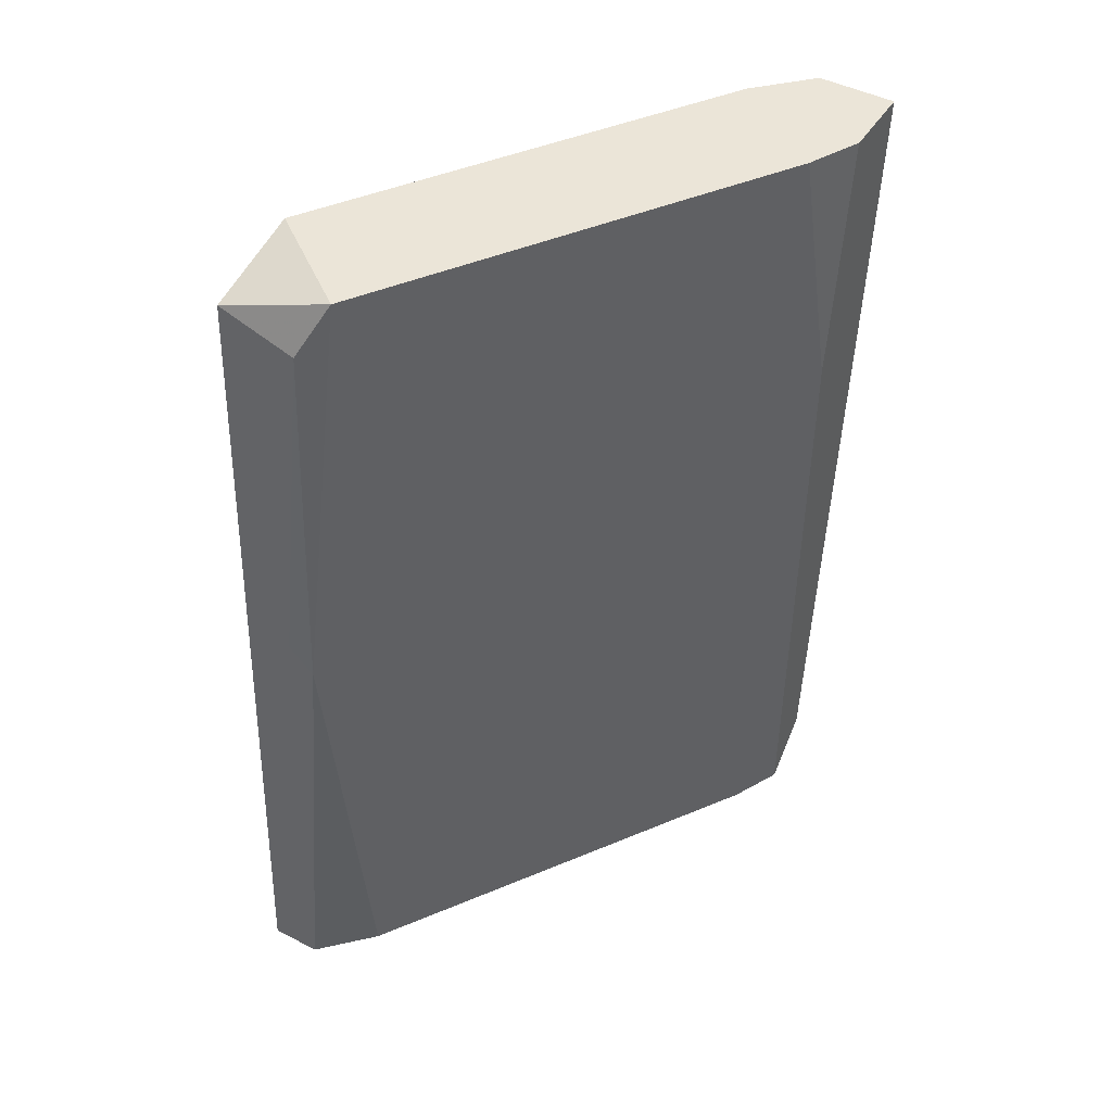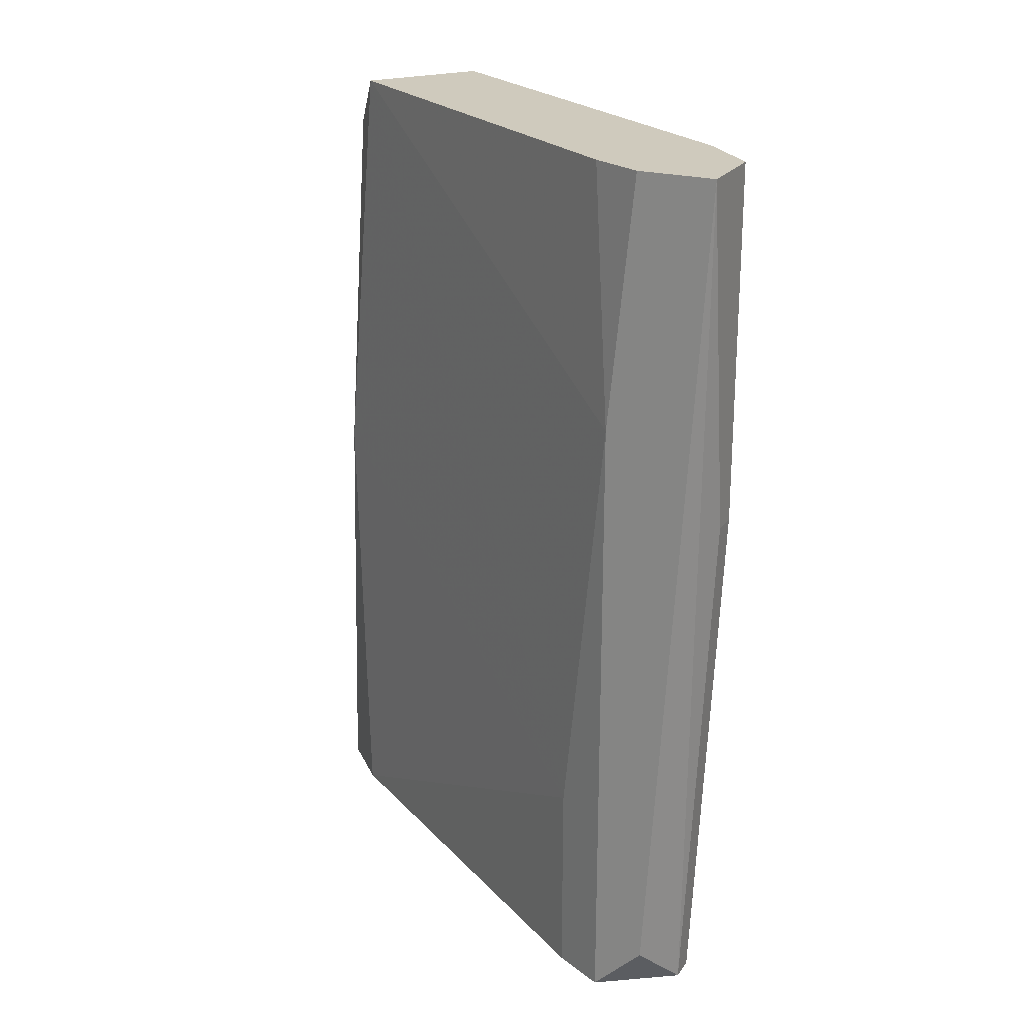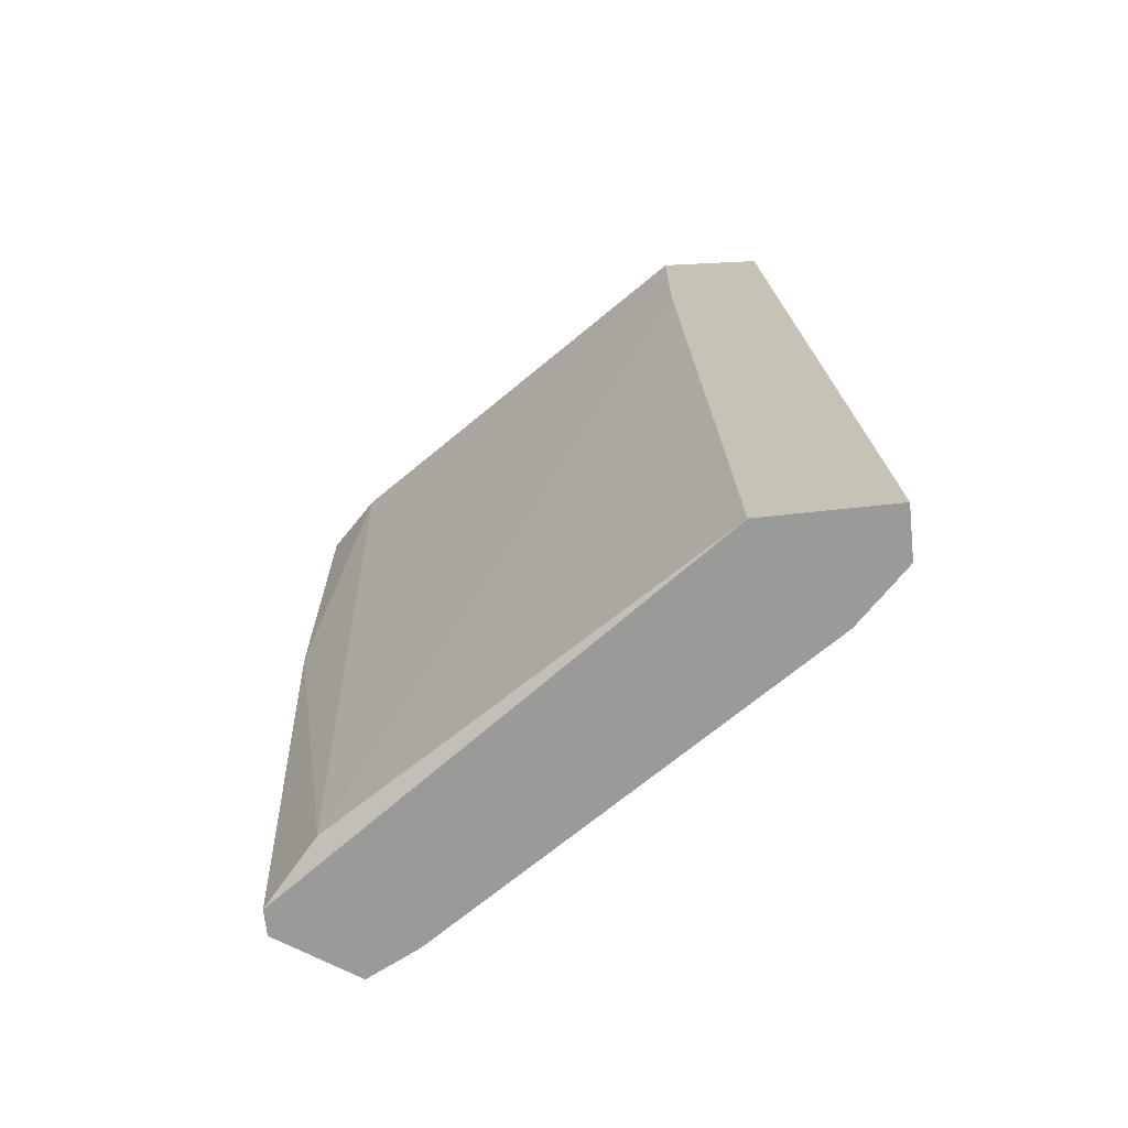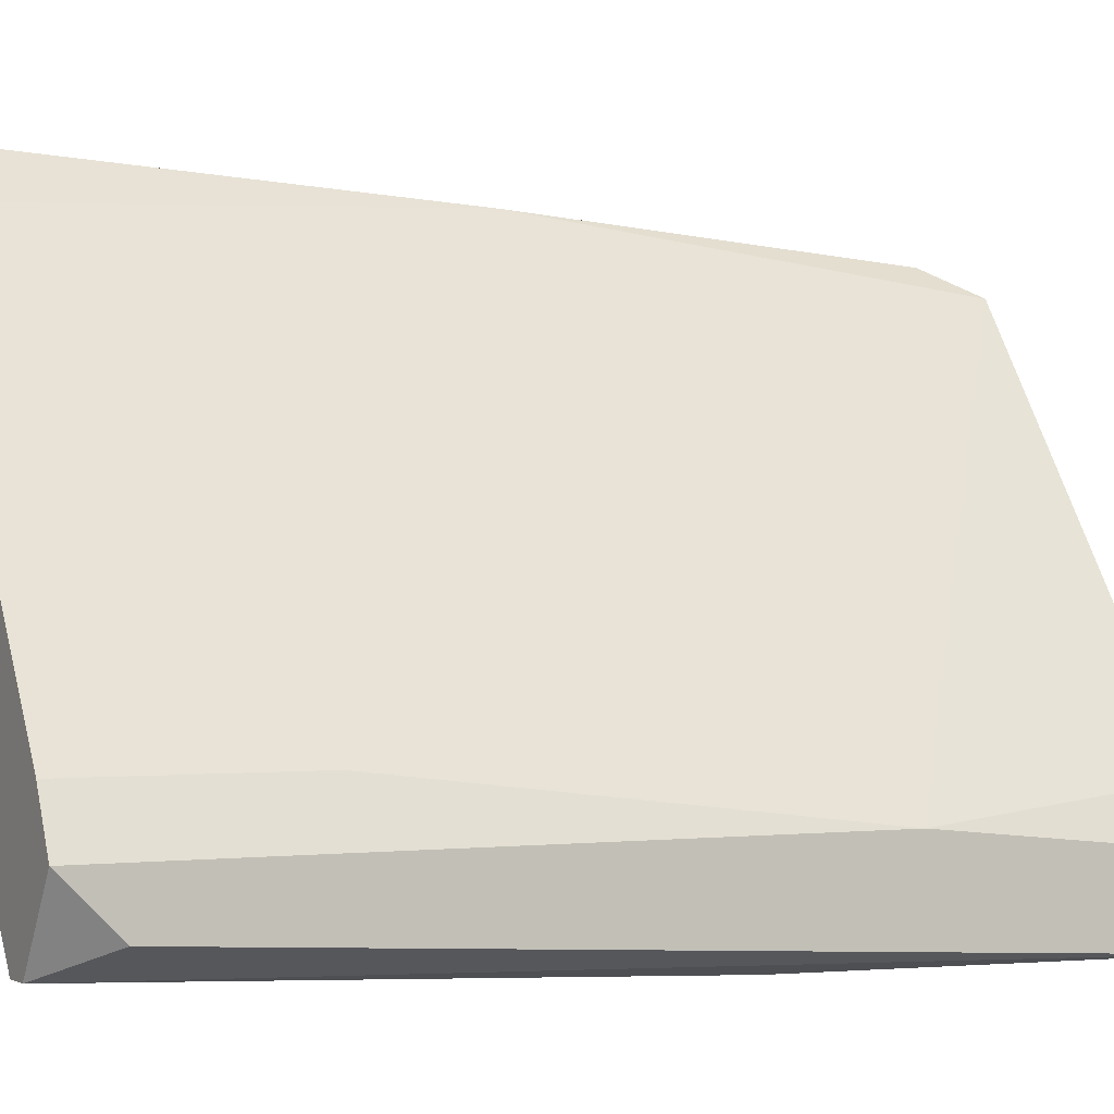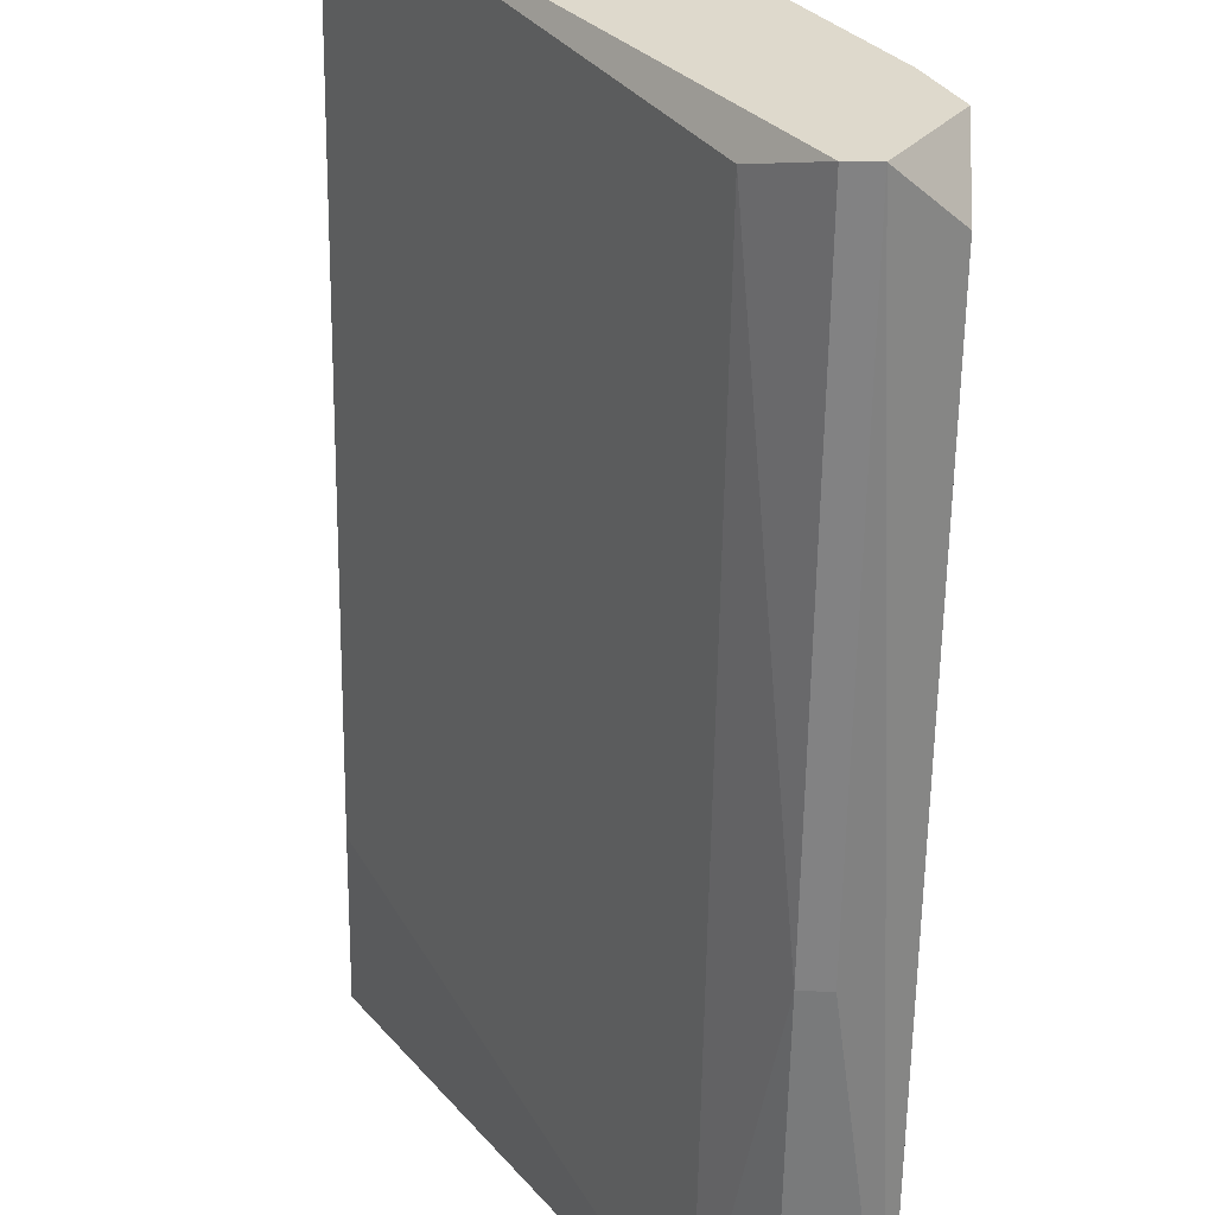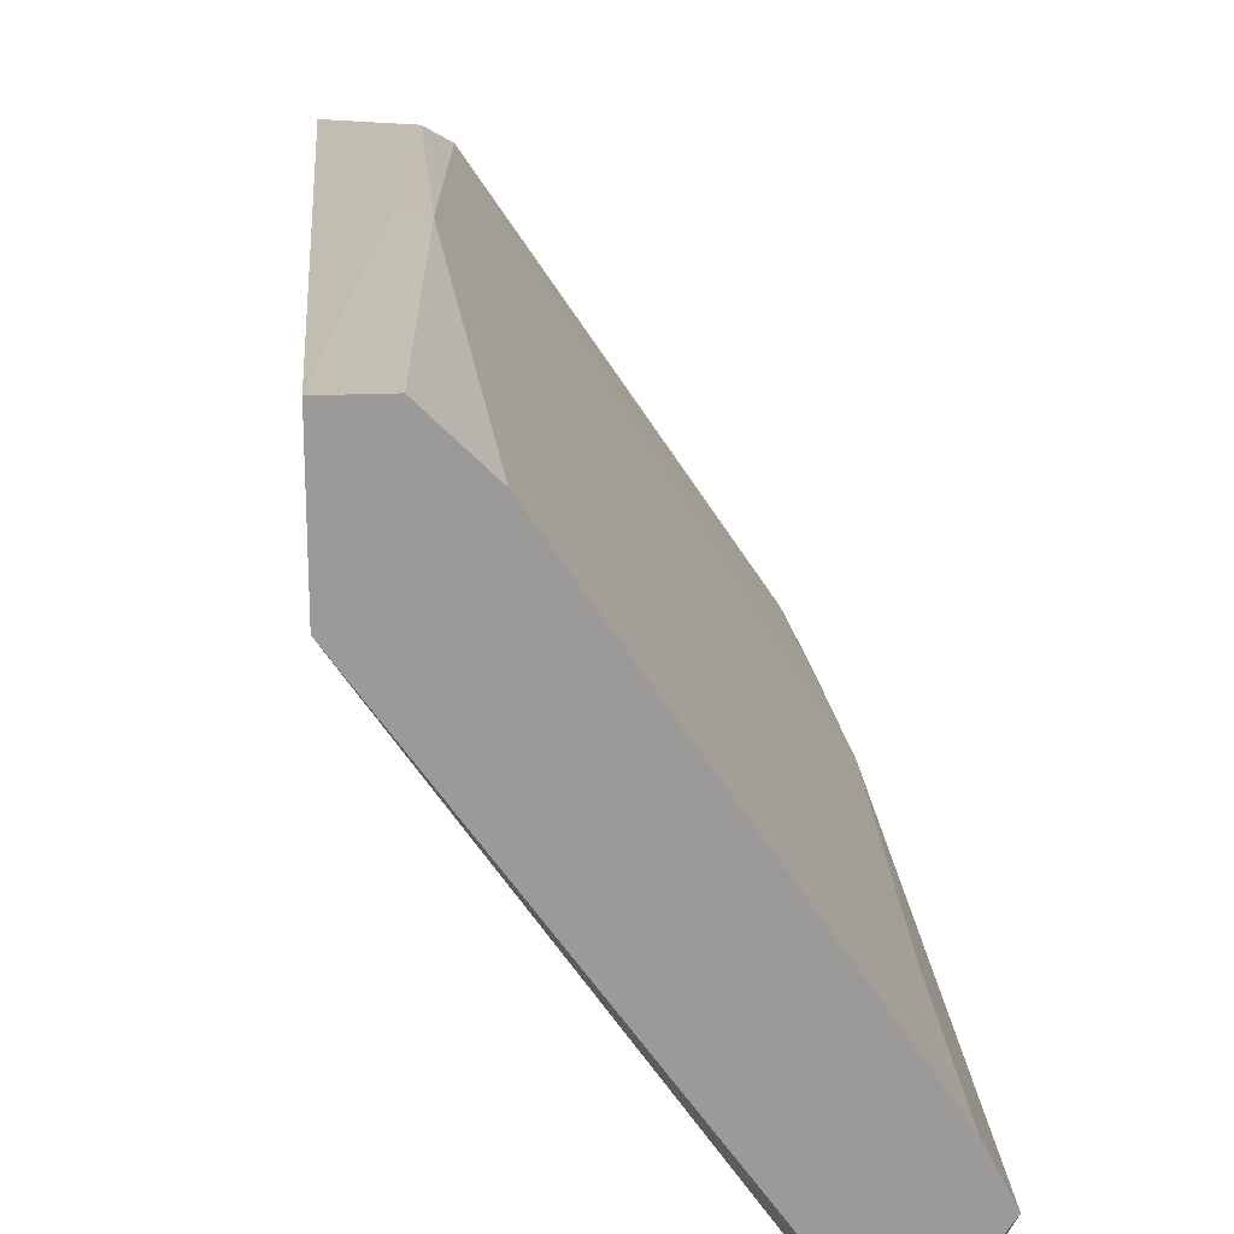
<metadata>
{"format":"obj","ext":"obj","renderer":"f3d","projection":"perspective","resolution":1024,"background":"white","views":[{"elev":45.9,"azim":-149.4,"up":"+Z"},{"elev":22.8,"azim":-64.4,"up":"+Z"},{"elev":-69.2,"azim":96.1,"up":"+Z"},{"elev":-0.8,"azim":-117.8,"up":"+Y"},{"elev":-58.0,"azim":179.1,"up":"+Y"},{"elev":20.9,"azim":175.6,"up":"+Y"}]}
</metadata>
<code>
v -0.1187 -0.01444 -0.05681
v -0.1187 -0.01614 -0.0213
v -0.1018 0.02106 -0.02637
v -0.1018 0.01937 -0.001007
v -0.09674 0.02276 -0.05681
v -0.09674 0.0143 -0.05681
v -0.09674 0.0126 0.002376
v -0.09674 0.0126 -0.007774
v -0.09674 0.01937 0.000684
v -0.117 -0.01444 -0.05681
v -0.117 -0.01614 0.002376
v -0.117 -0.01614 -0.0213
v -0.1136 -0.01275 0.002376
v -0.1136 -0.01106 -0.05511
v -0.1001 0.02106 -0.02468
v -0.1001 0.02276 -0.05681
v -0.1204 -0.00768 0.002376
v -0.1204 -0.005986 -0.05681
v -0.1204 -0.005986 -0.04327
v -0.1035 0.01768 0.002376
v -0.1035 0.01937 -0.05681
v -0.1221 -0.01275 -0.05342
v -0.1221 -0.01106 0.002376
v -0.1221 -0.009371 -0.05681
v -0.1221 -0.009371 -0.01453
v -0.1221 -0.01614 0.002376
f 3 20 4
f 12 2 1
f 6 1 18
f 23 7 20
f 6 18 21
f 7 23 13
f 7 6 5
f 6 21 5
f 13 12 14
f 20 7 9
f 7 5 9
f 5 15 9
f 2 12 26
f 1 2 26
f 13 23 26
f 1 26 22
f 26 23 22
f 22 23 25
f 6 7 8
f 7 13 8
f 14 6 8
f 13 14 8
f 12 13 11
f 26 12 11
f 13 26 11
f 15 5 16
f 5 21 16
f 3 15 16
f 21 3 16
f 18 1 24
f 1 22 24
f 25 18 24
f 22 25 24
f 12 1 10
f 1 6 10
f 14 12 10
f 6 14 10
f 21 18 19
f 25 20 19
f 18 25 19
f 3 21 19
f 20 3 19
f 23 20 17
f 25 23 17
f 20 25 17
f 9 15 4
f 20 9 4
f 15 3 4

</code>
